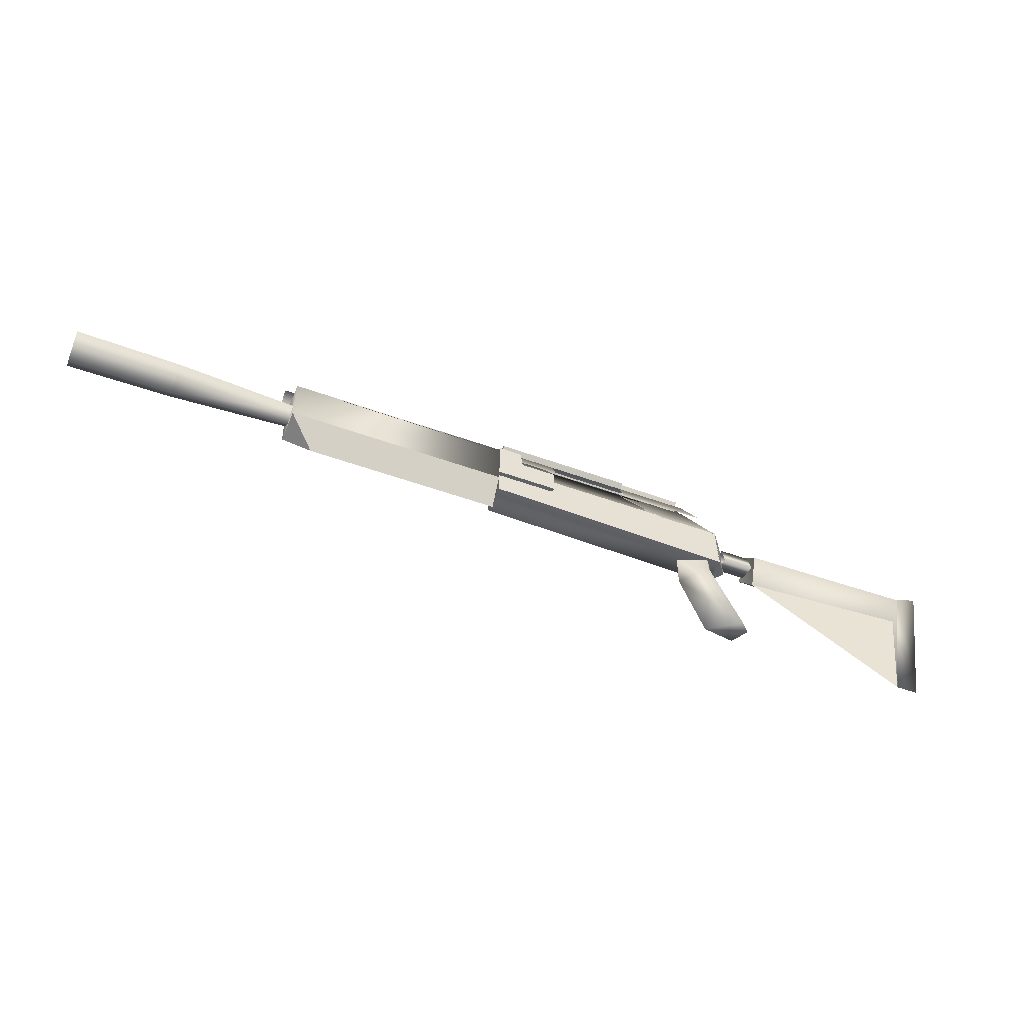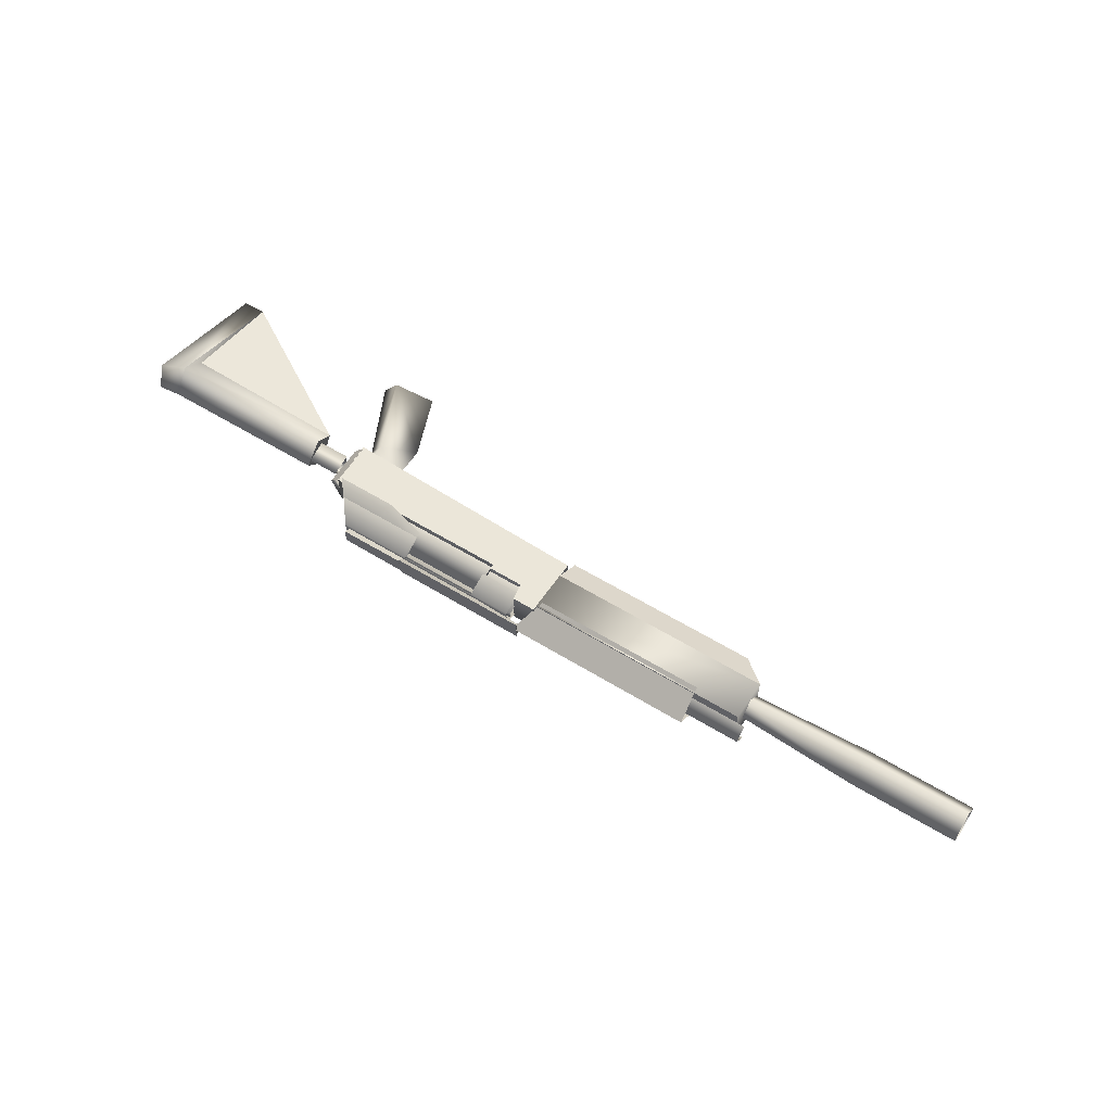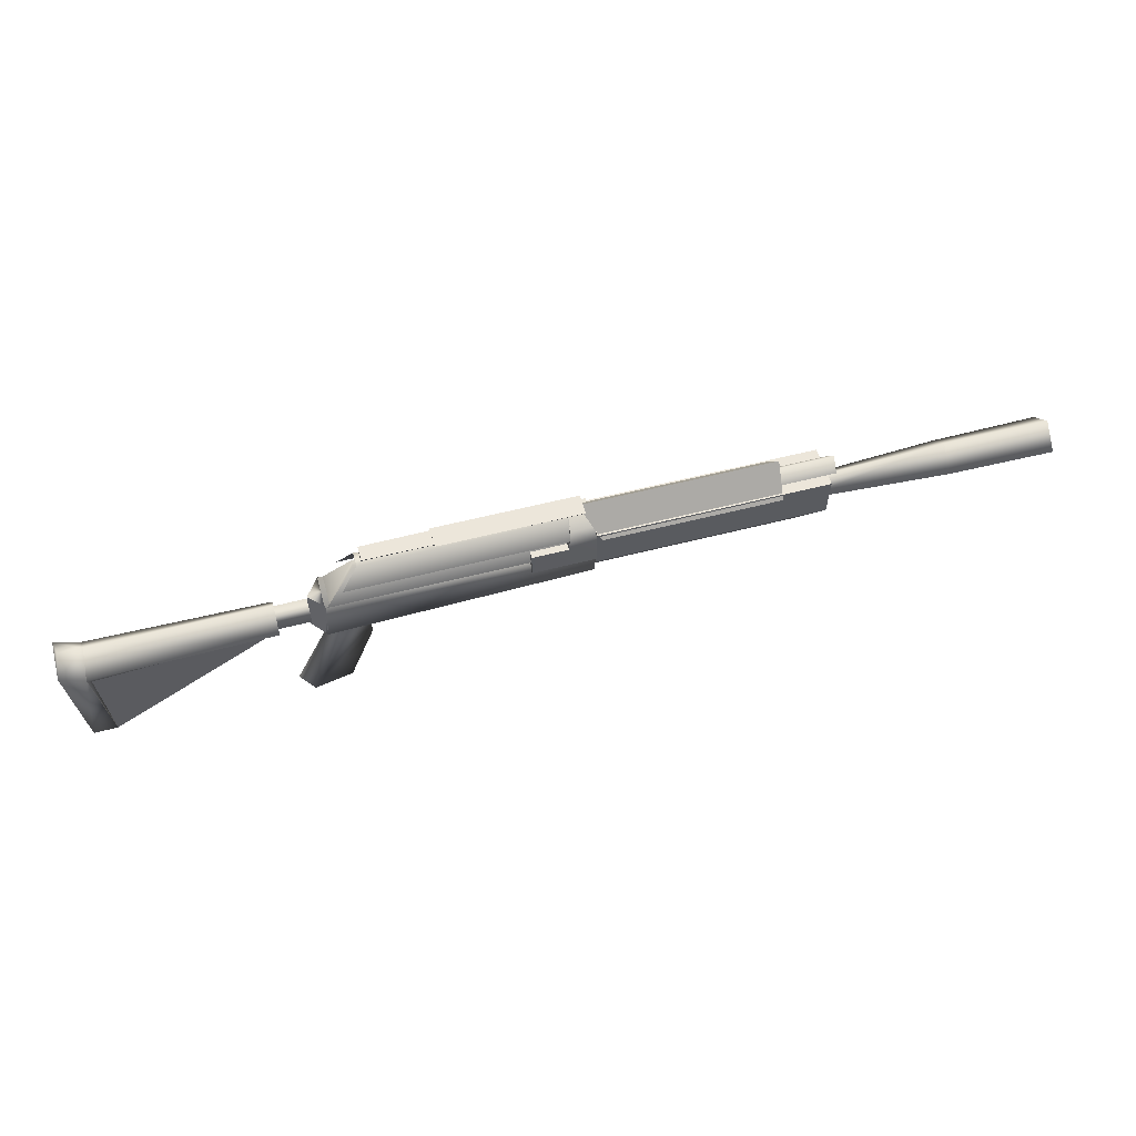
<metadata>
{"format":"obj","ext":"obj","renderer":"f3d","projection":"perspective","resolution":1024,"background":"white","views":[{"elev":-50.3,"azim":158.2,"up":"+Z"},{"elev":57.6,"azim":32.6,"up":"+Y"},{"elev":54.4,"azim":-15.5,"up":"+Z"}]}
</metadata>
<code>
v -35.34 0.3418 -1.675
v -35.34 -1.276 -3.292
v -35.34 0.9339 -3.884
v -3.738 0 -2.261
v -3.738 2.138 -2.261
v -10.26 2.138 -2.261
v -53.53 0.874 -5.594
v -53.78 2.268 -3.259
v -52.77 0.000861 -15.8
v -53.53 -0.8723 -5.594
v -52.77 0.000861 -15.8
v -53.78 -2.266 -3.259
v -53.53 -0.8723 -5.594
v -35.71 0.002499 -5.675
v -52.77 0.000861 -15.8
v -52.77 0.000861 -15.8
v -35.71 0.002499 -5.675
v -53.53 0.874 -5.594
v -26.41 -0.003744 2.804
v -26.41 0.8239 4.079
v -26.41 -0.8314 4.079
v -19.4 0.87 4.079
v -19.4 -0.003744 2.804
v -19.4 -0.8775 4.079
v 20.16 1.947 -3
v 17.25 0 -5.983
v 20.16 -1.947 -3
v -19.38 -0.000683 3.071
v -19.38 1.111 4.079
v -19.38 -1.112 4.079
v -12 -0.000683 3.073
v -4.627 -0.9336 3.796
v -4.627 0.9322 3.796
v 16.74 1.297 -1.199
v 16.74 0 0.07375
v 16.74 0 -2.471
v 16.74 0 0.07375
v 16.74 -1.297 -1.199
v 16.74 0 -2.471
v -30.47 0 -6.409
v -34.17 0 -14.1
v -32.84 1.458 -14.59
v -29.4 1.313 -6.768
v -30.47 0 -6.409
v -32.84 1.458 -14.59
v -30.47 0 -6.409
v -29.4 1.313 -6.768
v -29.4 1.313 -5.271
v -30.47 0 -5.27
v -30.47 0 -6.409
v -29.4 1.313 -5.271
v -30.47 0 -5.27
v -29.4 -1.313 -5.271
v -30.47 0 -6.409
v -29.4 -1.313 -5.271
v -29.4 -1.313 -6.768
v -30.47 0 -6.409
v -29.4 -1.313 -6.768
v -32.84 -1.46 -14.59
v -30.47 0 -6.409
v -32.84 -1.46 -14.59
v -34.17 0 -14.1
v -30.47 0 -6.409
v -32.84 -1.46 -14.59
v -32.84 1.458 -14.59
v -34.17 0 -14.1
v -32.84 1.458 -14.59
v -32.84 -1.46 -14.59
v -28.81 -0 -15.71
v -30.5 -1.81 -0.5377
v -30.5 1.81 -0.5377
v -30.62 -1.711 -5.402
v -30.5 1.81 -0.5377
v -30.62 1.81 -5.402
v -30.62 -1.711 -5.402
v -10.26 2.138 0.2465
v -6.517 2.138 0.2465
v -10.26 -2.138 0.2465
v -6.517 2.138 0.2465
v -6.517 -2.138 0.2465
v -10.26 -2.138 0.2465
v -6.224 2.14 2.052
v -3.738 2.14 2.052
v -6.224 -1.415 2.052
v -3.738 2.14 2.052
v -3.738 -1.415 2.052
v -6.224 -1.415 2.052
v -6.517 -2.138 0.2465
v -6.517 2.138 0.2465
v -6.224 -1.415 2.052
v -6.517 2.138 0.2465
v -6.224 2.14 2.052
v -6.224 -1.415 2.052
v -10.26 2.138 -2.261
v -10.26 2.138 0.2465
v -10.26 -2.138 -2.261
v -10.26 2.138 0.2465
v -10.26 -2.138 0.2465
v -10.26 -2.138 -2.261
v -10.26 2.138 -2.261
v -10.26 -2.138 -2.261
v -3.738 0 -2.261
v -10.26 -2.138 -2.261
v -3.738 -2.138 -2.261
v -3.738 0 -2.261
v -3.738 2.14 2.052
v -3.738 2.14 0.8909
v -3.738 -1.415 2.052
v -3.738 2.14 0.8909
v -3.738 -2.14 0.8909
v -3.738 -1.415 2.052
v 14.05 1.134 1.614
v 21.05 1.134 1.614
v 14.05 7.4e-05 2.924
v 21.05 1.134 1.614
v 21.05 0 2.924
v 14.05 7.4e-05 2.924
v 14.05 7.4e-05 2.924
v 21.05 0 2.924
v 14.05 -1.134 1.614
v 21.05 0 2.924
v 21.05 -1.134 1.614
v 14.05 -1.134 1.614
v -35.25 0.000861 -1.134
v -35.25 -2.01 -3.259
v -53.38 0.000861 -1.134
v -35.25 -2.01 -3.259
v -53.78 -2.266 -3.259
v -53.38 0.000861 -1.134
v -35.71 0.002499 -5.675
v -35.25 -2.01 -3.259
v -35.25 0.000861 -1.134
v -35.71 0.002499 -5.675
v -35.25 0.000861 -1.134
v -35.25 2.012 -3.259
v -55.81 0.000861 -0.8971
v -56.23 -2.186 -2.21
v -56.23 2.188 -2.21
v -55.18 0.000861 -15.8
v -56.23 2.188 -2.21
v -56.23 -2.186 -2.21
v -35.25 0.000861 -1.134
v -53.38 0.000861 -1.134
v -35.25 2.012 -3.259
v -53.38 0.000861 -1.134
v -53.78 2.268 -3.259
v -35.25 2.012 -3.259
v -35.71 0.002499 -5.675
v -35.25 2.012 -3.259
v -53.78 2.268 -3.259
v -53.53 0.874 -5.594
v -35.71 0.002499 -5.675
v -53.78 2.268 -3.259
v -53.53 -0.8723 -5.594
v -53.78 -2.266 -3.259
v -35.71 0.002499 -5.675
v -53.78 -2.266 -3.259
v -35.25 -2.01 -3.259
v -35.71 0.002499 -5.675
v -19.4 0.87 4.079
v -26.41 0.8239 4.079
v -19.4 -0.003744 2.804
v -26.41 0.8239 4.079
v -26.41 -0.003744 2.804
v -19.4 -0.003744 2.804
v -19.4 -0.8775 4.079
v -19.4 -0.003744 2.804
v -26.41 -0.8314 4.079
v -19.4 -0.003744 2.804
v -26.41 -0.003744 2.804
v -26.41 -0.8314 4.079
v 20.16 2.233 1.561
v 20.16 -2.233 1.561
v -3.733 2.233 1.564
v 20.16 -2.233 1.561
v -3.733 -2.233 1.564
v -3.733 2.233 1.564
v 20.16 -2.233 1.561
v 20.16 -1.947 -3
v -3.733 -2.233 1.564
v 20.16 -1.947 -3
v -3.742 -1.947 -3
v -3.733 -2.233 1.564
v -3.742 1.947 -3
v 20.16 1.947 -3
v -3.733 2.233 1.564
v 20.16 1.947 -3
v 20.16 2.233 1.561
v -3.733 2.233 1.564
v -3.733 -2.233 1.564
v -3.742 -1.947 -3
v -3.733 2.233 1.564
v -3.733 2.233 1.564
v -3.742 -1.947 -3
v -3.742 1.947 -3
v -3.742 1.947 -3
v -3.742 -1.947 -3
v -3.742 0 -5.983
v 20.16 2.233 1.561
v 20.16 1.947 -3
v 20.16 -1.947 -3
v 20.16 -2.233 1.561
v 20.16 2.233 1.561
v 20.16 -1.947 -3
v -27.18 0.3553 2.844
v -30.37 1.805 -0.8651
v -27.53 1.805 -0.8635
v -23.61 1.805 -0.8635
v -27.18 0.3553 2.844
v -27.53 1.805 -0.8635
v -19.22 0.3099 2.907
v -27.18 0.3553 2.844
v -23.61 1.805 -0.8635
v -27.25 -0.4672 2.838
v -27.18 0.3553 2.844
v -19.22 0.3099 2.907
v -10.52 0.3099 2.907
v -27.25 -0.4672 2.838
v -19.22 0.3099 2.907
v -6.125 0.3099 2.907
v -27.25 -0.4672 2.838
v -10.52 0.3099 2.907
v -6.125 -0.4658 2.838
v -27.25 -0.4672 2.838
v -6.125 0.3099 2.907
v -6.125 -0.4658 2.838
v -5.916 -1.804 -0.9247
v -27.25 -0.4672 2.838
v -5.916 -1.804 -0.9247
v -30.37 -1.805 -0.8651
v -27.25 -0.4672 2.838
v -19.22 1.805 0.4147
v -19.22 0.3099 2.907
v -23.61 1.805 -0.8635
v -10.52 0.3099 2.907
v -10.31 1.805 -0.4501
v -6.125 0.3099 2.907
v -10.31 1.805 -0.4501
v -5.916 1.805 -0.4501
v -6.125 0.3099 2.907
v -4.627 -0.9336 3.796
v -4.585 -1.111 4.079
v -4.627 0.9322 3.796
v -4.585 -1.111 4.079
v -4.585 1.11 4.079
v -4.627 0.9322 3.796
v -19.38 1.111 4.079
v -19.38 -0.000683 3.071
v -12 -0.000683 3.073
v -11.98 1.111 4.079
v -19.38 1.111 4.079
v -12 -0.000683 3.073
v -12 -0.000683 3.073
v -4.627 0.9322 3.796
v -11.98 1.111 4.079
v -4.627 0.9322 3.796
v -4.585 1.11 4.079
v -11.98 1.111 4.079
v -19.38 -0.000683 3.071
v -19.38 -1.112 4.079
v -12 -0.000683 3.073
v -19.38 -1.112 4.079
v -11.98 -1.111 4.079
v -12 -0.000683 3.073
v -4.627 -0.9336 3.796
v -12 -0.000683 3.073
v -11.98 -1.111 4.079
v -4.585 -1.111 4.079
v -4.627 -0.9336 3.796
v -11.98 -1.111 4.079
v -32.07 -0.009634 -5.402
v -30.62 -1.711 -5.402
v -30.62 1.81 -5.402
v -30.5 1.81 -0.5377
v -30.5 -1.81 -0.5377
v -31.97 -0.009634 -0.9035
v 32.97 -2.235 -1.199
v 32.97 0 -3.284
v 16.74 -1.297 -1.199
v 32.97 0 -3.284
v 16.74 0 -2.471
v 16.74 -1.297 -1.199
v 16.74 0 -2.471
v 32.97 0 -3.284
v 16.74 1.297 -1.199
v 32.97 0 -3.284
v 32.97 2.235 -1.199
v 16.74 1.297 -1.199
v 32.97 2.235 -1.199
v 32.97 0 0.8862
v 16.74 1.297 -1.199
v 32.97 0 0.8862
v 16.74 0 0.07375
v 16.74 1.297 -1.199
v 16.74 0 0.07375
v 32.97 0 0.8862
v 16.74 -1.297 -1.199
v 32.97 0 0.8862
v 32.97 -2.235 -1.199
v 16.74 -1.297 -1.199
v -30.58 -1.662 -0.509
v -30.58 1.662 -0.509
v -3.797 -1.662 -0.5286
v -30.58 1.662 -0.509
v -3.797 1.662 -0.5286
v -3.797 -1.662 -0.5286
v -3.797 1.662 -0.5286
v -30.58 1.662 -0.509
v -3.797 1.662 -4.657
v -30.58 1.662 -0.509
v -30.8 1.662 -5.515
v -3.797 1.662 -4.657
v -30.58 -1.662 -0.509
v -30.8 -1.662 -5.515
v -30.58 1.662 -0.509
v -30.8 -1.662 -5.515
v -30.8 1.662 -5.515
v -30.58 1.662 -0.509
v -3.797 -1.662 -4.657
v -3.797 -1.662 -0.5286
v -3.797 1.662 -4.657
v -3.797 -1.662 -0.5286
v -3.797 1.662 -0.5286
v -3.797 1.662 -4.657
v -3.797 1.662 -4.657
v -30.8 1.662 -5.515
v -3.797 -1.662 -4.657
v -30.8 1.662 -5.515
v -30.8 -1.662 -5.515
v -3.797 -1.662 -4.657
v -3.797 -1.662 -0.5286
v -3.797 -1.662 -4.657
v -30.58 -1.662 -0.509
v -3.797 -1.662 -4.657
v -30.8 -1.662 -5.515
v -30.58 -1.662 -0.509
v -32.07 -0.009634 -5.402
v -30.62 1.81 -5.402
v -31.97 -0.009634 -0.9035
v -30.62 1.81 -5.402
v -30.5 1.81 -0.5377
v -31.97 -0.009634 -0.9035
v -30.5 -1.81 -0.5377
v -30.62 -1.711 -5.402
v -31.97 -0.009634 -0.9035
v -30.62 -1.711 -5.402
v -32.07 -0.009634 -5.402
v -31.97 -0.009634 -0.9035
v -10.66 0.4957 2.556
v -21.85 0.4957 2.556
v -10.66 1.048 -0.4885
v -21.85 0.4957 2.556
v -22.5 1.012 -0.471
v -10.66 1.048 -0.4885
v -30.37 1.805 -0.8651
v -27.18 0.3553 2.844
v -30.37 -1.805 -0.8651
v -27.18 0.3553 2.844
v -27.25 -0.4672 2.838
v -30.37 -1.805 -0.8651
v -28.81 -0 -15.71
v -26.19 0 -8.987
v -32.84 1.458 -14.59
v -26.19 0 -8.987
v -29.4 1.313 -6.768
v -32.84 1.458 -14.59
v -29.4 1.313 -6.768
v -26.19 0 -8.987
v -26.19 0 -5.096
v -29.4 1.313 -5.271
v -29.4 1.313 -6.768
v -26.19 0 -5.096
v -29.4 -1.313 -5.271
v -26.19 0 -5.096
v -29.4 -1.313 -6.768
v -26.19 0 -5.096
v -26.19 0 -8.987
v -29.4 -1.313 -6.768
v -32.84 -1.46 -14.59
v -29.4 -1.313 -6.768
v -26.19 0 -8.987
v -28.81 -0 -15.71
v -32.84 -1.46 -14.59
v -26.19 0 -8.987
v -35.34 0.3418 -1.675
v -31.97 0.346 -1.659
v -35.34 -1.276 -3.292
v -31.97 0.346 -1.659
v -31.97 -1.291 -3.297
v -35.34 -1.276 -3.292
v -35.34 -1.276 -3.292
v -31.97 -1.291 -3.297
v -35.34 0.9339 -3.884
v -31.97 -1.291 -3.297
v -31.97 0.9453 -3.896
v -35.34 0.9339 -3.884
v -35.34 0.9339 -3.884
v -31.97 0.9453 -3.896
v -35.34 0.3418 -1.675
v -31.97 0.9453 -3.896
v -31.97 0.346 -1.659
v -35.34 0.3418 -1.675
v -10.26 2.138 0.2465
v -10.26 2.138 -2.261
v -6.517 2.138 0.2465
v -10.26 2.138 -2.261
v -3.738 2.138 -2.261
v -6.517 2.138 0.2465
v -3.738 2.138 -2.261
v -3.738 2.14 0.8909
v -6.517 2.138 0.2465
v -6.517 2.138 0.2465
v -3.738 2.14 0.8909
v -6.224 2.14 2.052
v -3.738 2.14 0.8909
v -3.738 2.14 2.052
v -6.224 2.14 2.052
v -3.738 -2.14 0.8909
v -6.224 -1.415 2.052
v -3.738 -1.415 2.052
v -6.517 -2.138 0.2465
v -6.224 -1.415 2.052
v -3.738 -2.14 0.8909
v -3.738 -2.138 -2.261
v -6.517 -2.138 0.2465
v -3.738 -2.14 0.8909
v -3.738 -2.138 -2.261
v -10.26 -2.138 -2.261
v -6.517 -2.138 0.2465
v -10.26 -2.138 -2.261
v -10.26 -2.138 0.2465
v -6.517 -2.138 0.2465
v -55.81 0.000861 -0.8971
v -56.23 2.188 -2.21
v -53.38 0.000861 -1.134
v -56.23 2.188 -2.21
v -53.78 2.268 -3.259
v -53.38 0.000861 -1.134
v -56.23 2.188 -2.21
v -55.18 0.000861 -15.8
v -53.78 2.268 -3.259
v -55.18 0.000861 -15.8
v -52.77 0.000861 -15.8
v -53.78 2.268 -3.259
v -55.81 0.000861 -0.8971
v -53.38 0.000861 -1.134
v -56.23 -2.186 -2.21
v -53.38 0.000861 -1.134
v -53.78 -2.266 -3.259
v -56.23 -2.186 -2.21
v -56.23 -2.186 -2.21
v -53.78 -2.266 -3.259
v -55.18 0.000861 -15.8
v -53.78 -2.266 -3.259
v -52.77 0.000861 -15.8
v -55.18 0.000861 -15.8
v -26.41 -0.8314 4.079
v -26.41 0.8239 4.079
v -19.4 -0.8775 4.079
v -26.41 0.8239 4.079
v -19.4 0.87 4.079
v -19.4 -0.8775 4.079
v 20.16 -1.947 -3
v 17.25 0 -5.983
v -3.742 -1.947 -3
v 17.25 0 -5.983
v -3.742 0 -5.983
v -3.742 -1.947 -3
v 20.16 1.947 -3
v -3.742 1.947 -3
v 17.25 0 -5.983
v -3.742 1.947 -3
v -3.742 0 -5.983
v 17.25 0 -5.983
v -19.38 1.111 4.079
v -11.98 1.111 4.079
v -19.38 -1.112 4.079
v -19.38 -1.112 4.079
v -11.98 1.111 4.079
v -11.98 -1.111 4.079
v -11.98 1.111 4.079
v -4.585 1.11 4.079
v -11.98 -1.111 4.079
v -11.98 -1.111 4.079
v -4.585 1.11 4.079
v -4.585 -1.111 4.079
v 32.97 0 -3.284
v 44.13 0 -3.257
v 32.97 2.235 -1.199
v 44.13 0 -3.257
v 44.13 2.377 -1.199
v 32.97 2.235 -1.199
v 44.13 2.377 -1.199
v 44.13 0 0.8598
v 32.97 2.235 -1.199
v 44.13 0 0.8598
v 32.97 0 0.8862
v 32.97 2.235 -1.199
v 32.97 0 0.8862
v 44.13 0 0.8598
v 32.97 -2.235 -1.199
v 44.13 0 0.8598
v 44.13 -2.377 -1.199
v 32.97 -2.235 -1.199
v 44.13 -2.377 -1.199
v 44.13 0 -3.257
v 32.97 -2.235 -1.199
v 44.13 0 -3.257
v 32.97 0 -3.284
v 32.97 -2.235 -1.199
v -26.93 0.8024 3.301
v -28.68 1.813 1.068
v -19.13 1.813 1.068
v -19.11 0.802 3.301
v -26.93 0.8024 3.301
v -19.13 1.813 1.068
v -26.93 0.8024 3.301
v -19.11 0.802 3.301
v -26.93 -0.8024 3.301
v -26.93 -0.8024 3.301
v -19.11 0.802 3.301
v -6.292 -0.8012 3.301
v -26.93 -0.8024 3.301
v -6.292 -0.8012 3.301
v -6.286 -1.813 1.068
v -28.68 -1.813 1.068
v -26.93 -0.8024 3.301
v -6.286 -1.813 1.068
v -19.11 0.802 3.301
v -10.74 0.8015 3.301
v -6.292 -0.8012 3.301
v -10.74 0.8015 3.301
v -6.292 0.8012 3.301
v -6.292 -0.8012 3.301
v -10.74 0.8015 3.301
v -10.7 1.813 1.068
v -6.292 0.8012 3.301
v -10.7 1.813 1.068
v -6.286 1.813 1.068
v -6.292 0.8012 3.301
v 15.11 2.534 1.033
v 15.25 0.01858 4.079
v -3.301 2.513 1.033
v 15.25 0.01858 4.079
v -5.099 0.01858 4.079
v -3.301 2.513 1.033
v 15.11 -2.497 1.033
v -3.301 -2.476 1.033
v 15.25 0.01858 4.079
v -3.301 -2.476 1.033
v -5.099 0.01858 4.079
v 15.25 0.01858 4.079
g mtl_t6_wpn_shotty_saiga
f 3 2 1
f 6 5 4
f 9 8 7
f 12 11 10
f 15 14 13
f 18 17 16
f 21 20 19
f 24 23 22
f 27 26 25
f 30 29 28
f 33 32 31
f 36 35 34
f 39 38 37
f 42 41 40
f 45 44 43
f 48 47 46
f 51 50 49
f 54 53 52
f 57 56 55
f 60 59 58
f 63 62 61
f 66 65 64
f 69 68 67
f 72 71 70
f 75 74 73
f 78 77 76
f 81 80 79
f 84 83 82
f 87 86 85
f 90 89 88
f 93 92 91
f 96 95 94
f 99 98 97
f 102 101 100
f 105 104 103
f 108 107 106
f 111 110 109
f 114 113 112
f 117 116 115
f 120 119 118
f 123 122 121
f 126 125 124
f 129 128 127
f 132 131 130
f 135 134 133
f 138 137 136
f 141 140 139
f 144 143 142
f 147 146 145
f 150 149 148
f 153 152 151
f 156 155 154
f 159 158 157
f 162 161 160
f 165 164 163
f 168 167 166
f 171 170 169
f 174 173 172
f 177 176 175
f 180 179 178
f 183 182 181
f 186 185 184
f 189 188 187
f 192 191 190
f 195 194 193
f 198 197 196
f 201 200 199
f 204 203 202
f 207 206 205
f 210 209 208
f 213 212 211
f 216 215 214
f 219 218 217
f 222 221 220
f 225 224 223
f 228 227 226
f 231 230 229
f 234 233 232
f 237 236 235
f 240 239 238
f 243 242 241
f 246 245 244
f 249 248 247
f 252 251 250
f 255 254 253
f 258 257 256
f 261 260 259
f 264 263 262
f 267 266 265
f 270 269 268
g mtl_t6_wpn_shotty_saiga_camo1
f 273 272 271
f 276 275 274
f 279 278 277
f 282 281 280
f 285 284 283
f 288 287 286
f 291 290 289
f 294 293 292
f 297 296 295
f 300 299 298
f 303 302 301
f 306 305 304
f 309 308 307
f 312 311 310
f 315 314 313
f 318 317 316
f 321 320 319
f 324 323 322
f 327 326 325
f 330 329 328
f 333 332 331
f 336 335 334
f 339 338 337
f 342 341 340
f 345 344 343
f 348 347 346
f 351 350 349
f 354 353 352
g mtl_t6_wpn_shotty_saiga_camo2
f 357 356 355
f 360 359 358
f 363 362 361
f 366 365 364
f 369 368 367
f 372 371 370
f 375 374 373
f 378 377 376
f 381 380 379
f 384 383 382
f 387 386 385
f 390 389 388
f 393 392 391
f 396 395 394
f 399 398 397
f 402 401 400
f 405 404 403
f 408 407 406
f 411 410 409
f 414 413 412
f 417 416 415
f 420 419 418
f 423 422 421
f 426 425 424
f 429 428 427
f 432 431 430
f 435 434 433
f 438 437 436
f 441 440 439
f 444 443 442
f 447 446 445
f 450 449 448
f 453 452 451
f 456 455 454
f 459 458 457
f 462 461 460
f 465 464 463
f 468 467 466
f 471 470 469
f 474 473 472
f 477 476 475
f 480 479 478
f 483 482 481
f 486 485 484
g mtl_t6_wpn_shotty_saiga_camo3
f 489 488 487
f 492 491 490
f 495 494 493
f 498 497 496
f 501 500 499
f 504 503 502
f 507 506 505
f 510 509 508
f 513 512 511
f 516 515 514
f 519 518 517
f 522 521 520
f 525 524 523
f 528 527 526
f 531 530 529
f 534 533 532
f 537 536 535
f 540 539 538
f 543 542 541
f 546 545 544
f 549 548 547
f 552 551 550

</code>
